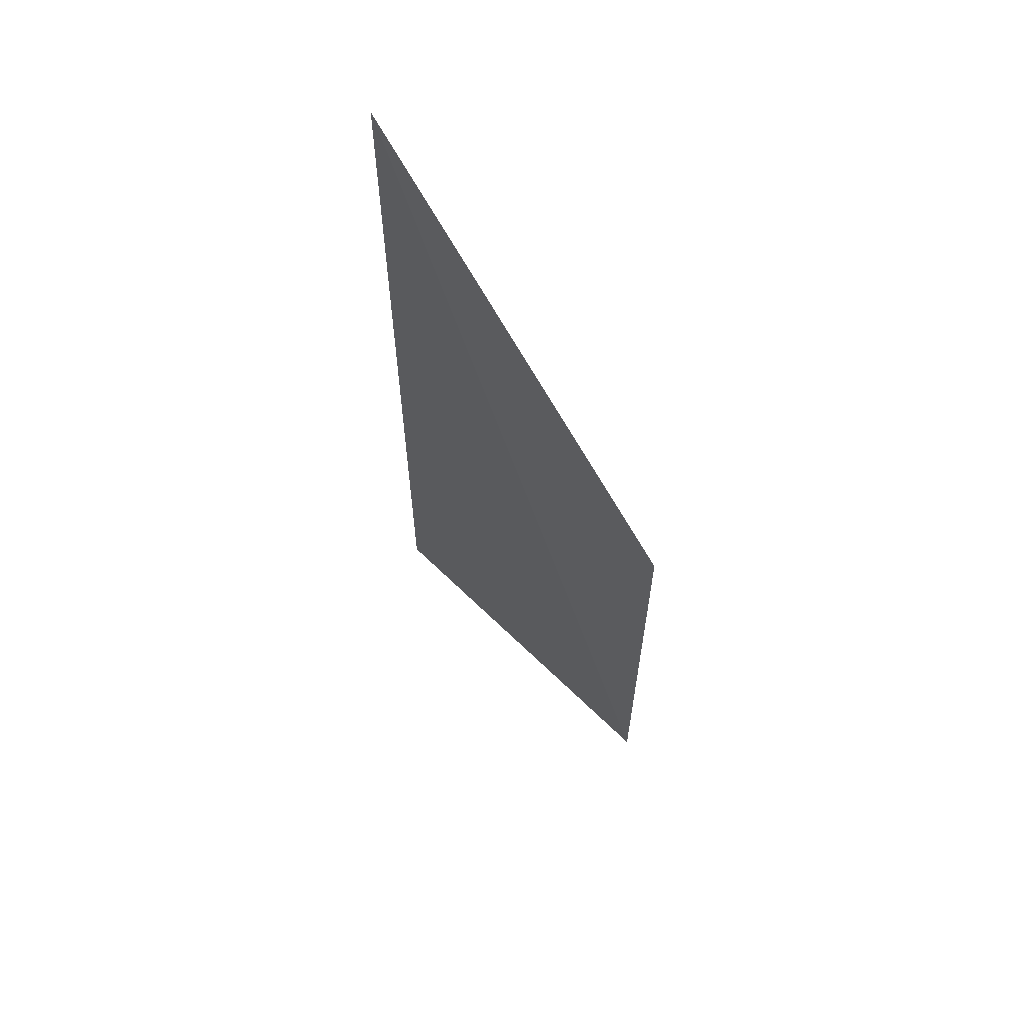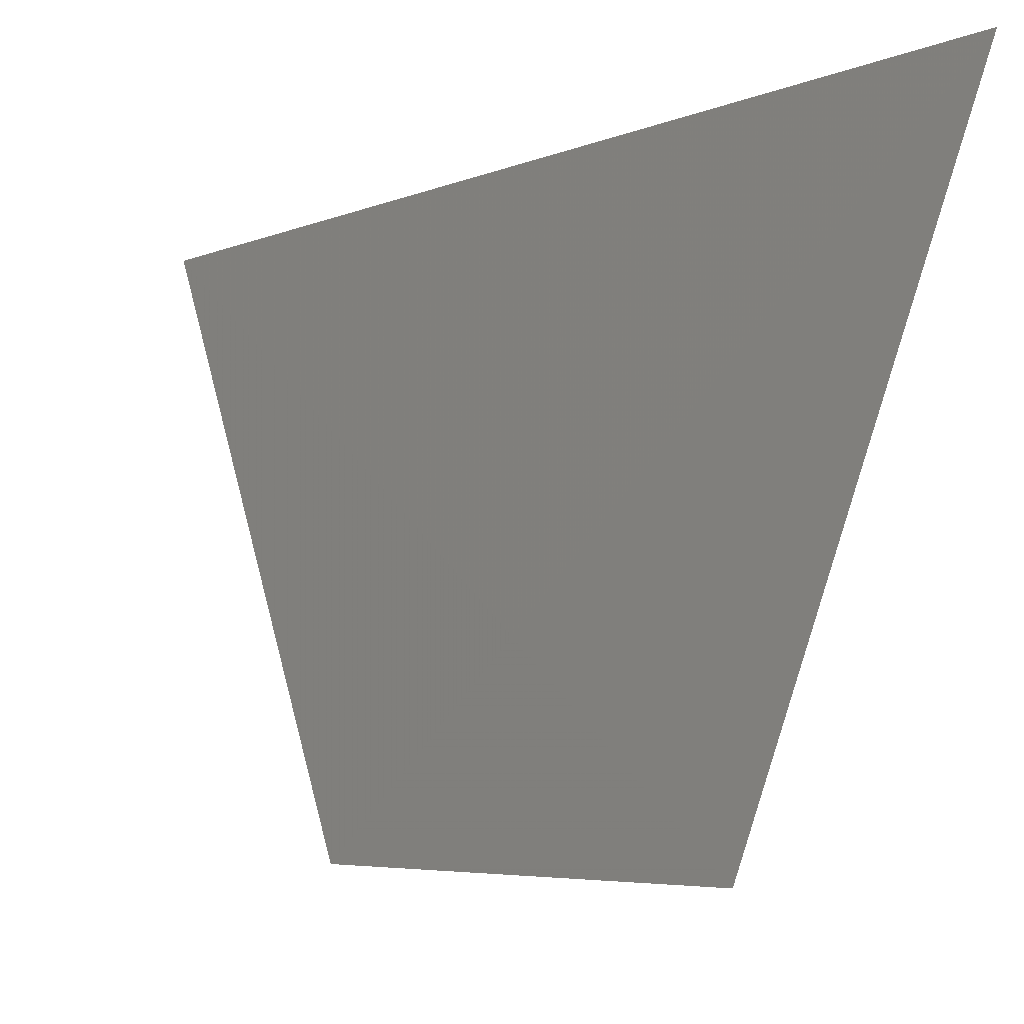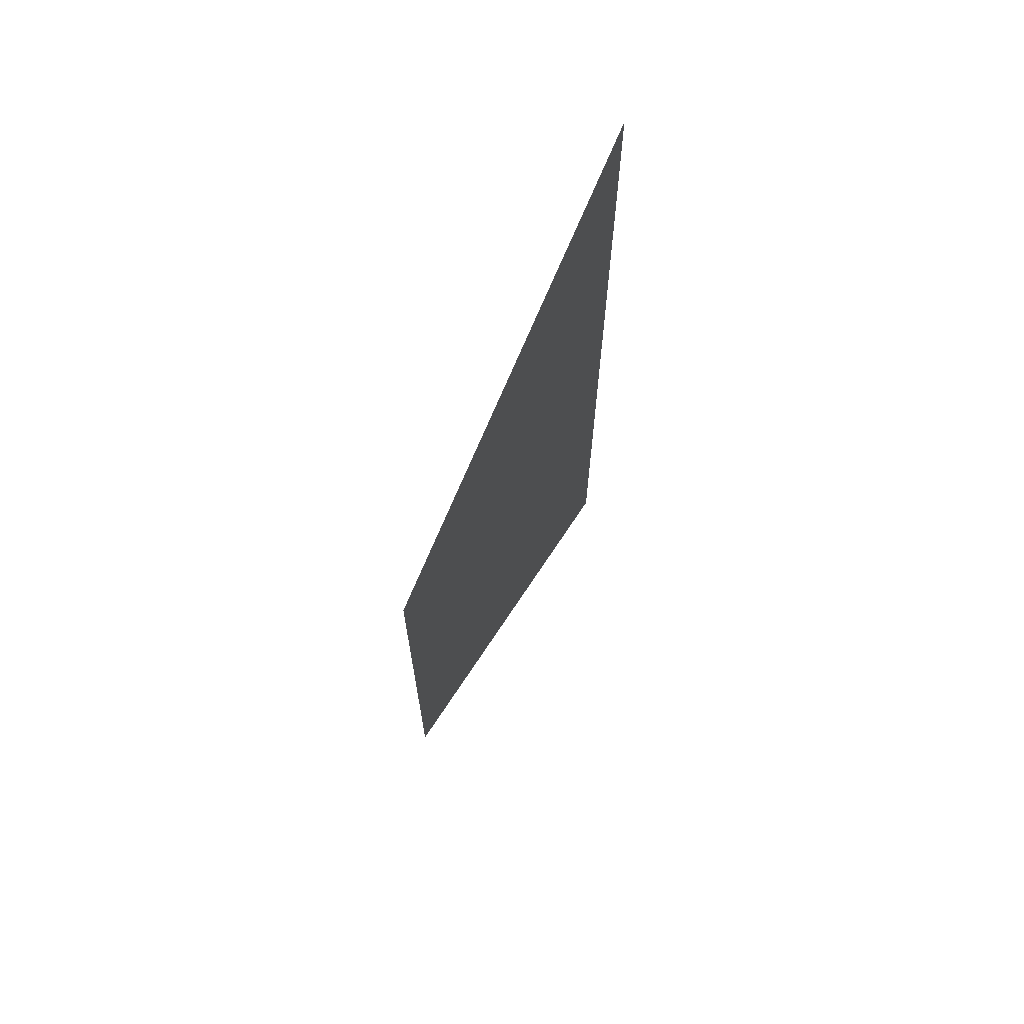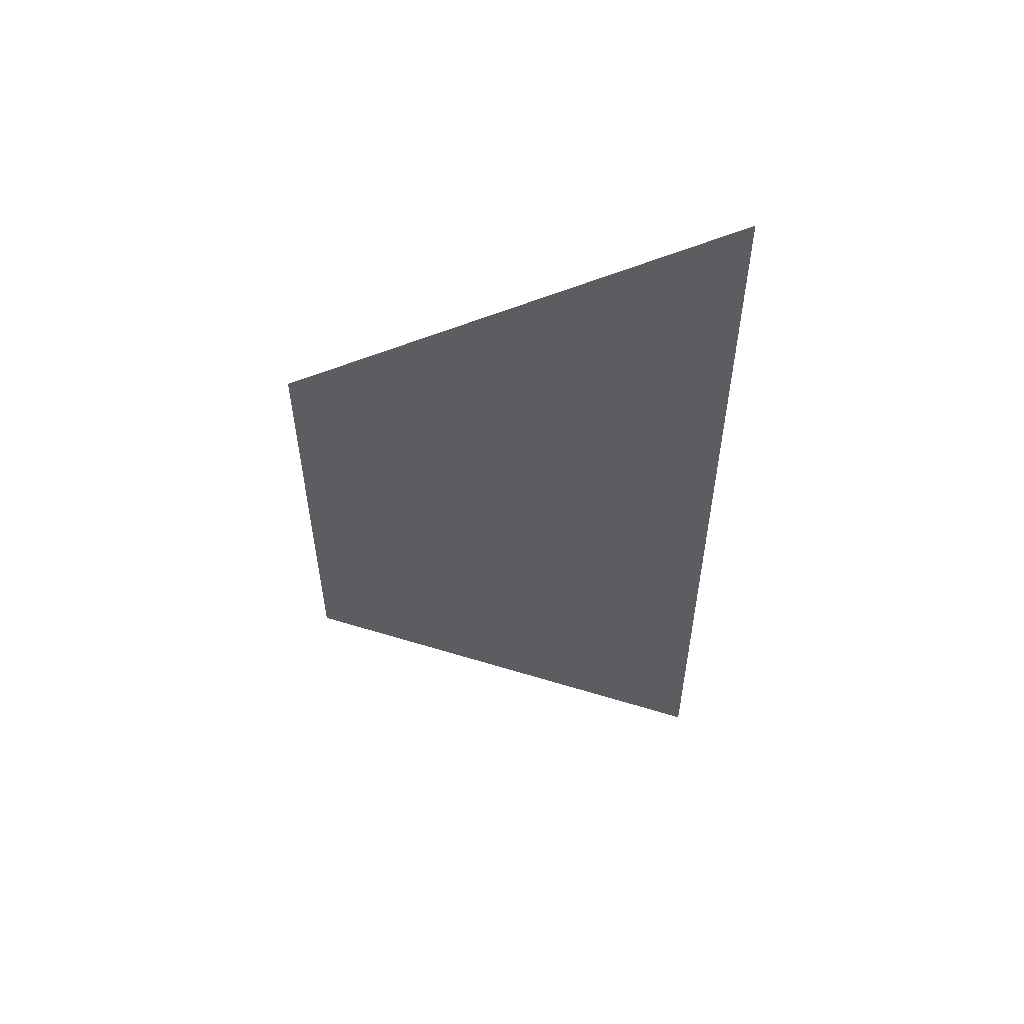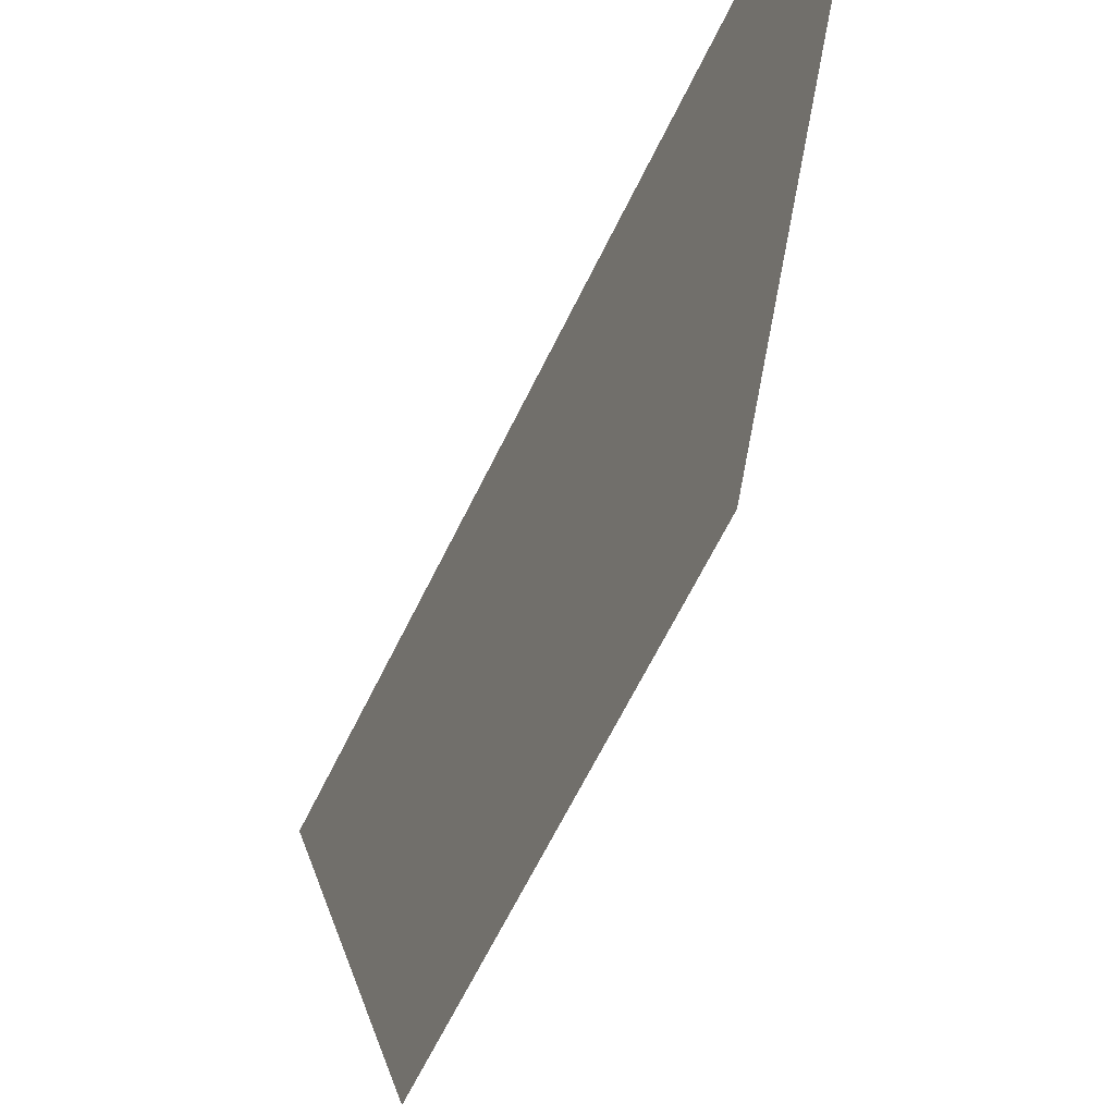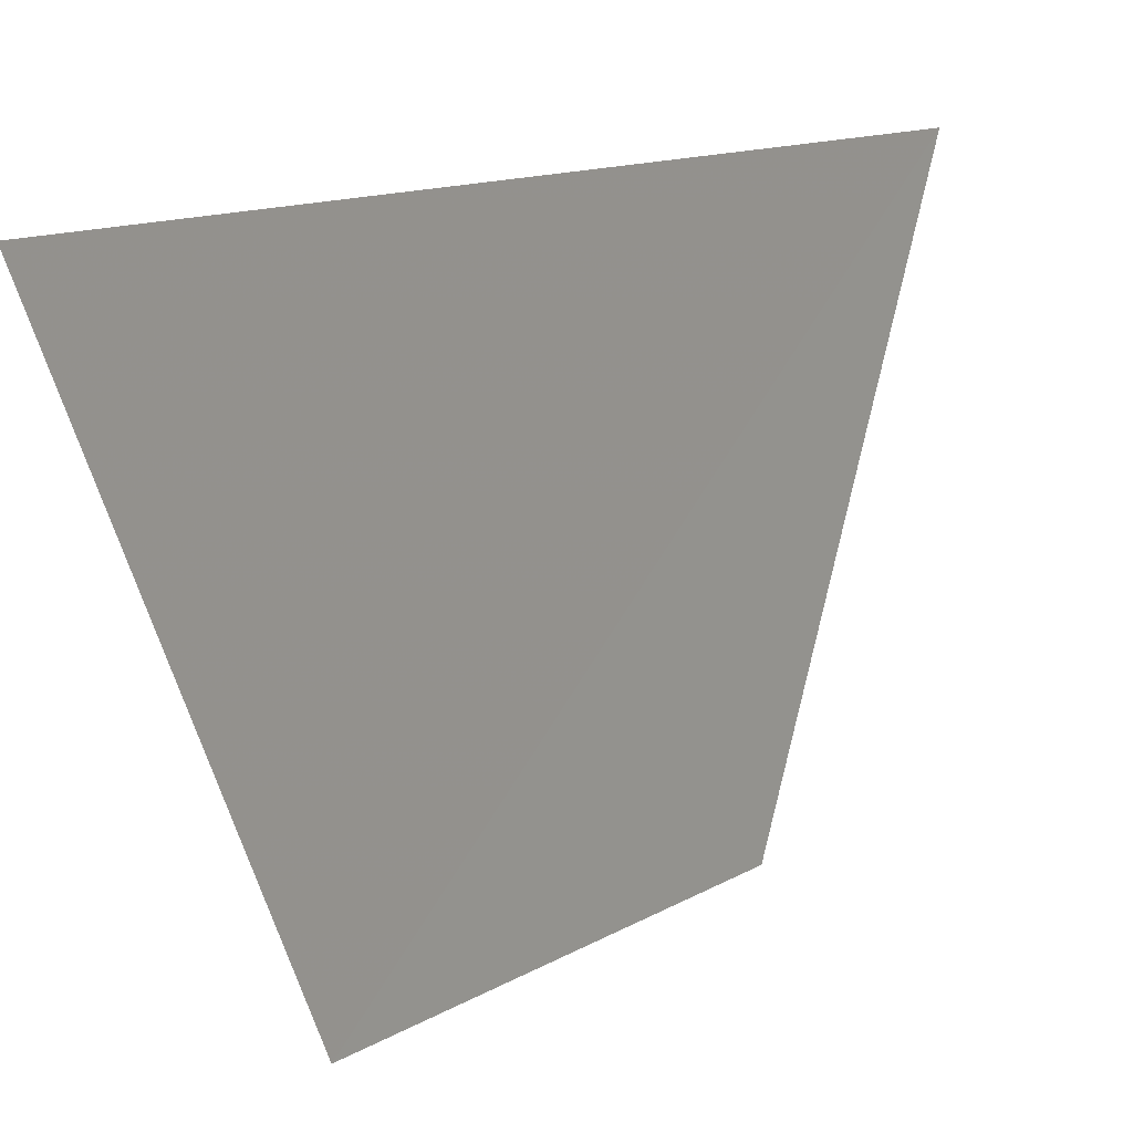
<metadata>
{"format":"obj","ext":"obj","renderer":"f3d","projection":"perspective","resolution":1024,"background":"white","views":[{"elev":61.7,"azim":-36.8,"up":"+Z"},{"elev":-4.5,"azim":147.0,"up":"+Y"},{"elev":67.4,"azim":27.1,"up":"+Z"},{"elev":54.5,"azim":90.8,"up":"+Z"},{"elev":-52.0,"azim":-23.2,"up":"+Y"},{"elev":11.1,"azim":-146.7,"up":"+Y"}]}
</metadata>
<code>
o 7205
v 2175 1863 16.97
v 2175 1863 16.95
v 2175 1863 16.97
v 2175 1863 16.95
v 2175 1863 16.97
v 2175 1863 16.95
v 2175 1863 16.95
v 2175 1863 16.97
v 2175 1863 16.95
v 2175 1863 16.97
v 2175 1863 16.95
v 2175 1863 16.97
f 1 2 3
f 4 5 6
f 7 8 9
f 10 11 12

</code>
